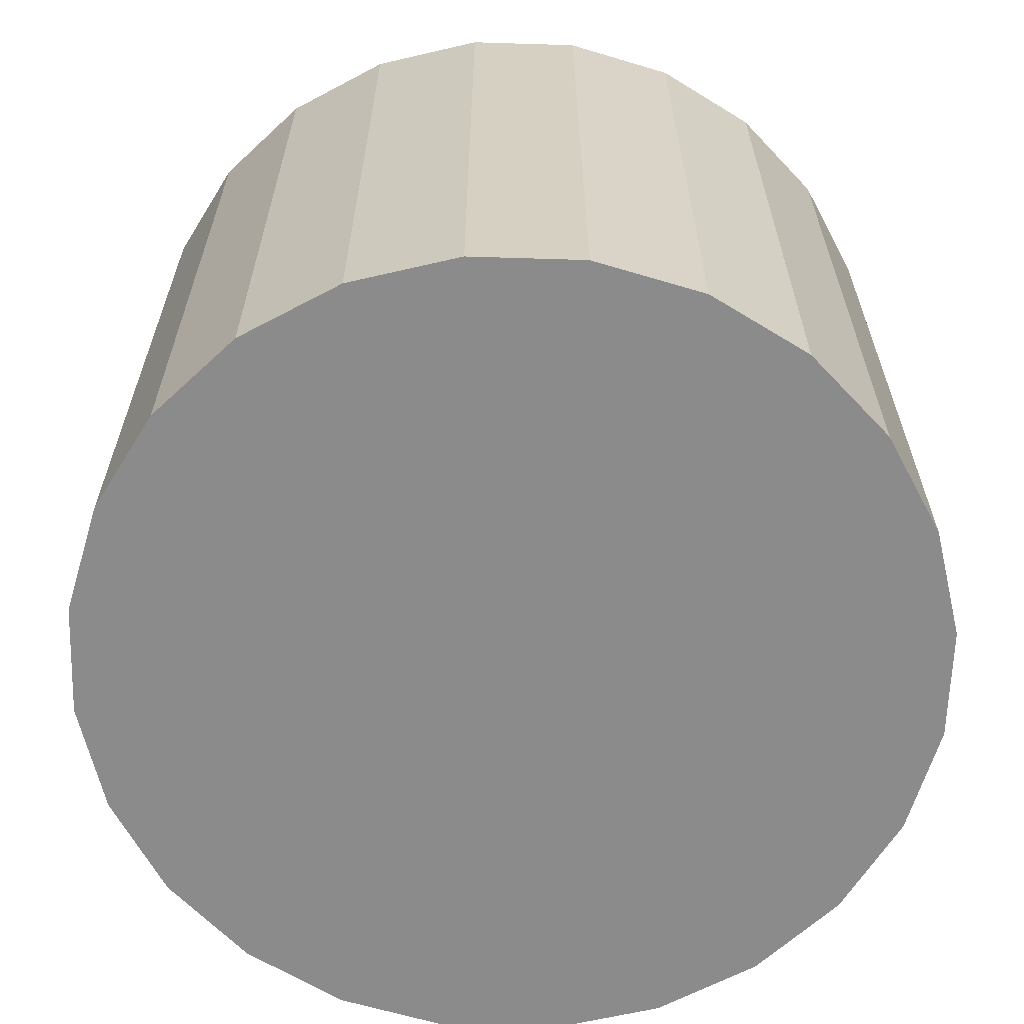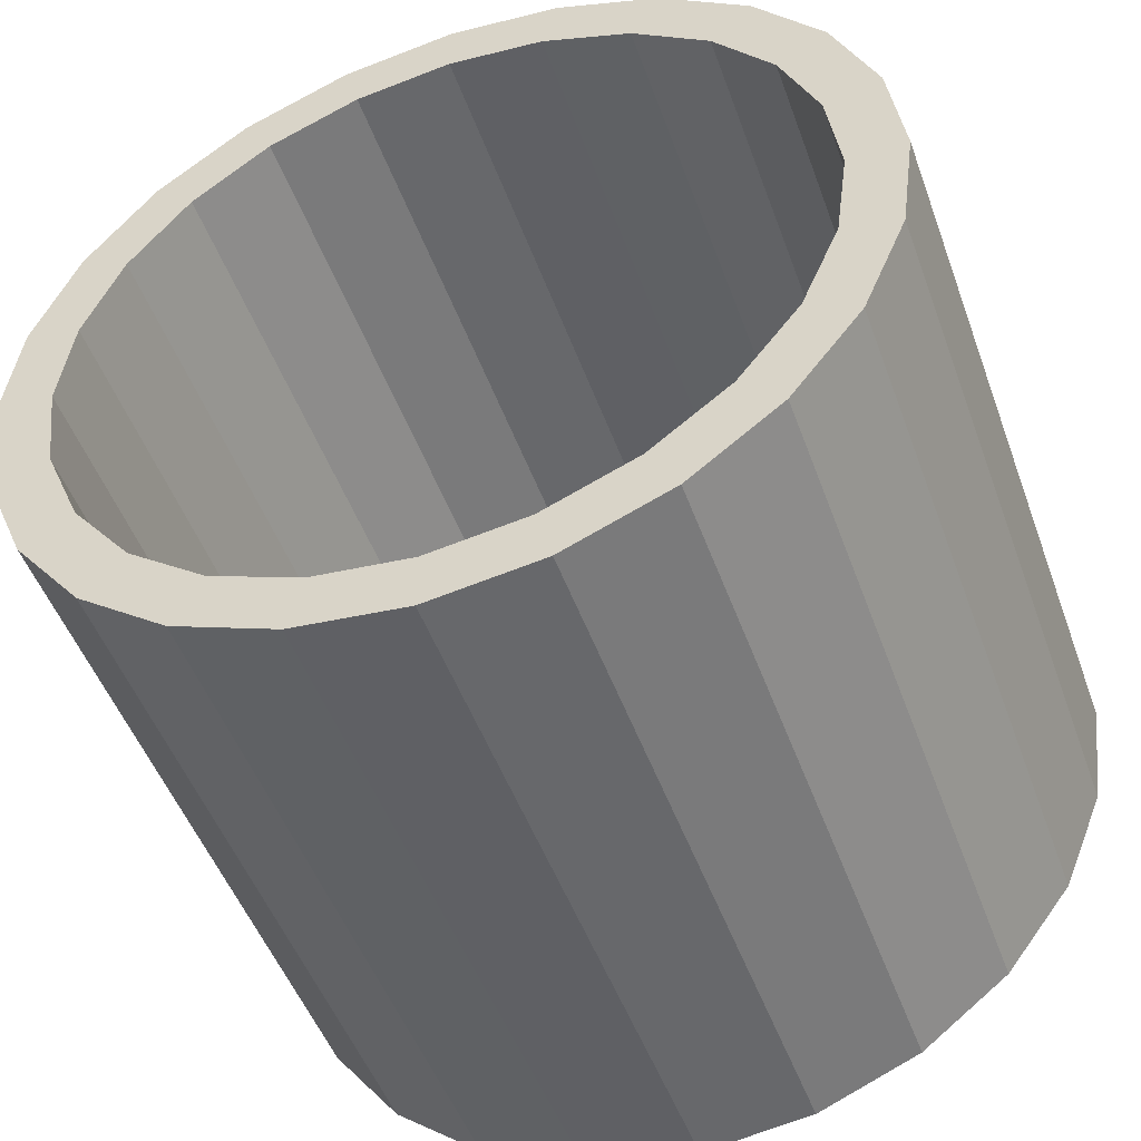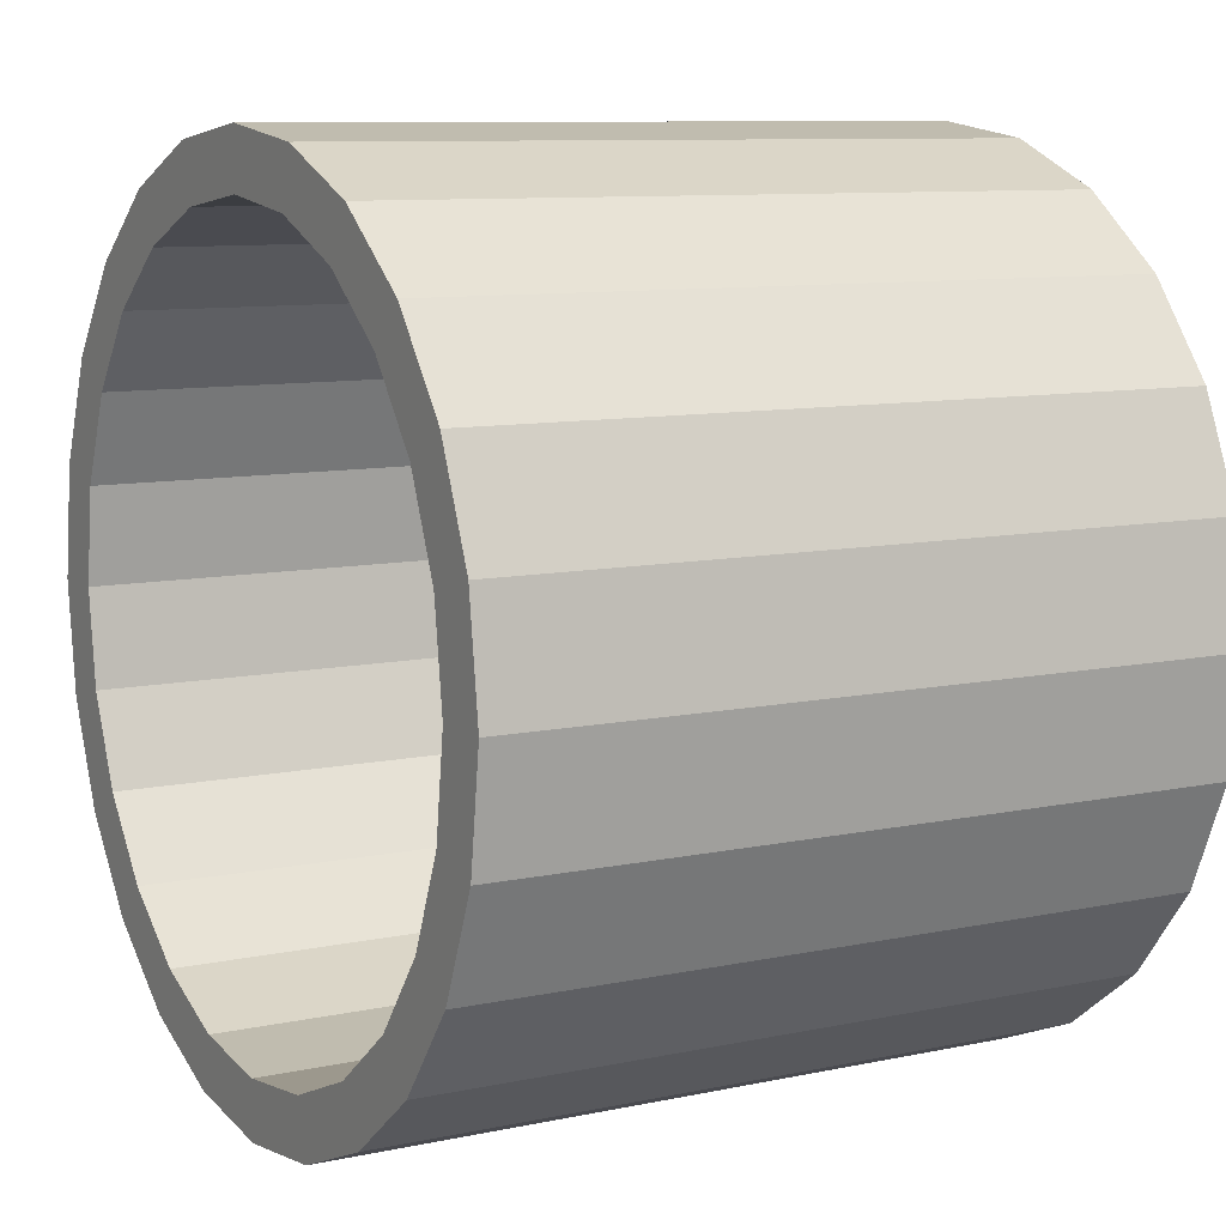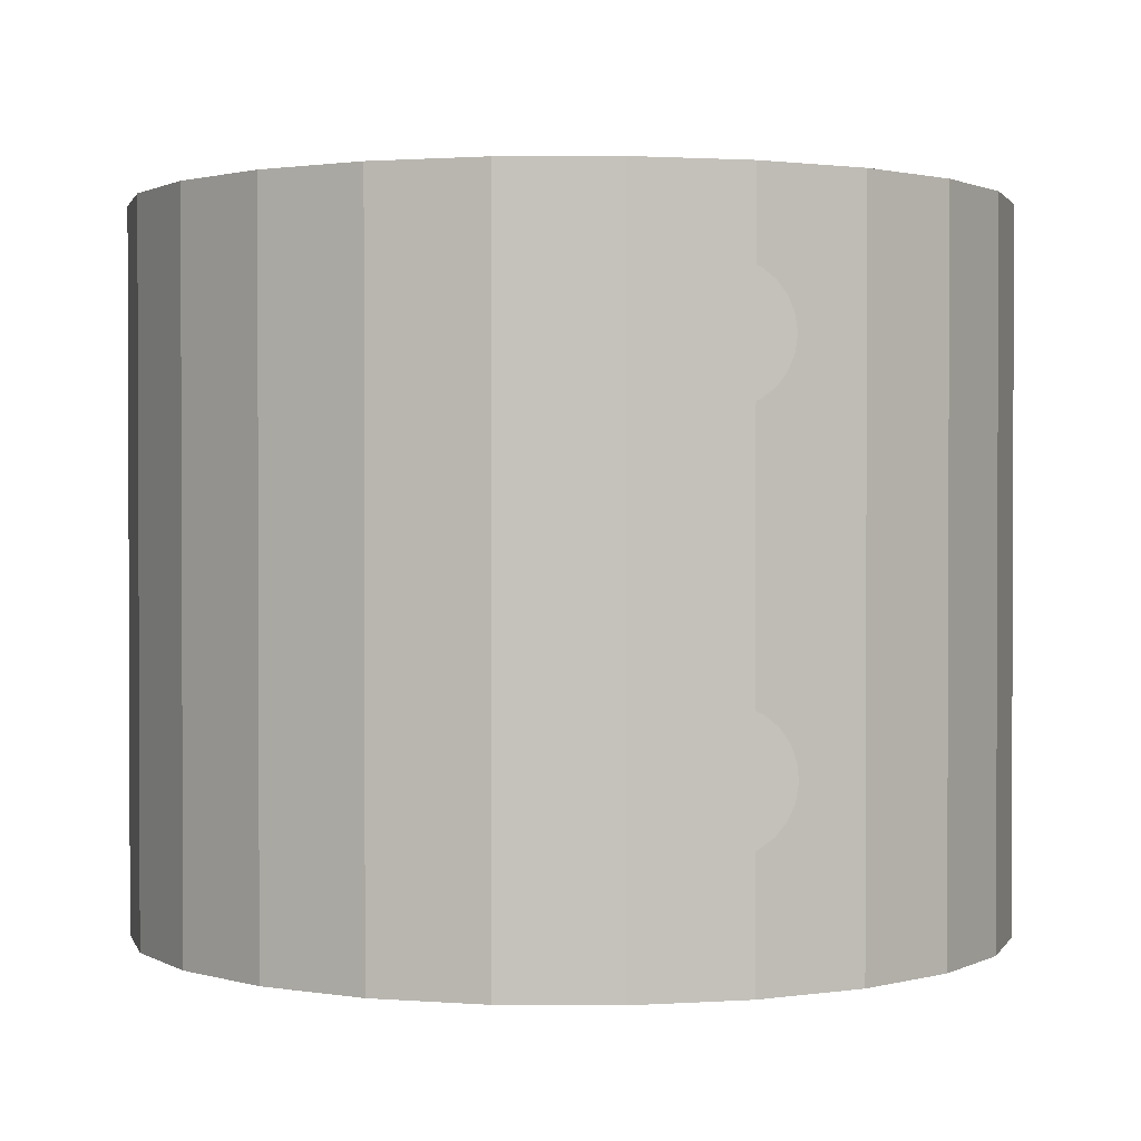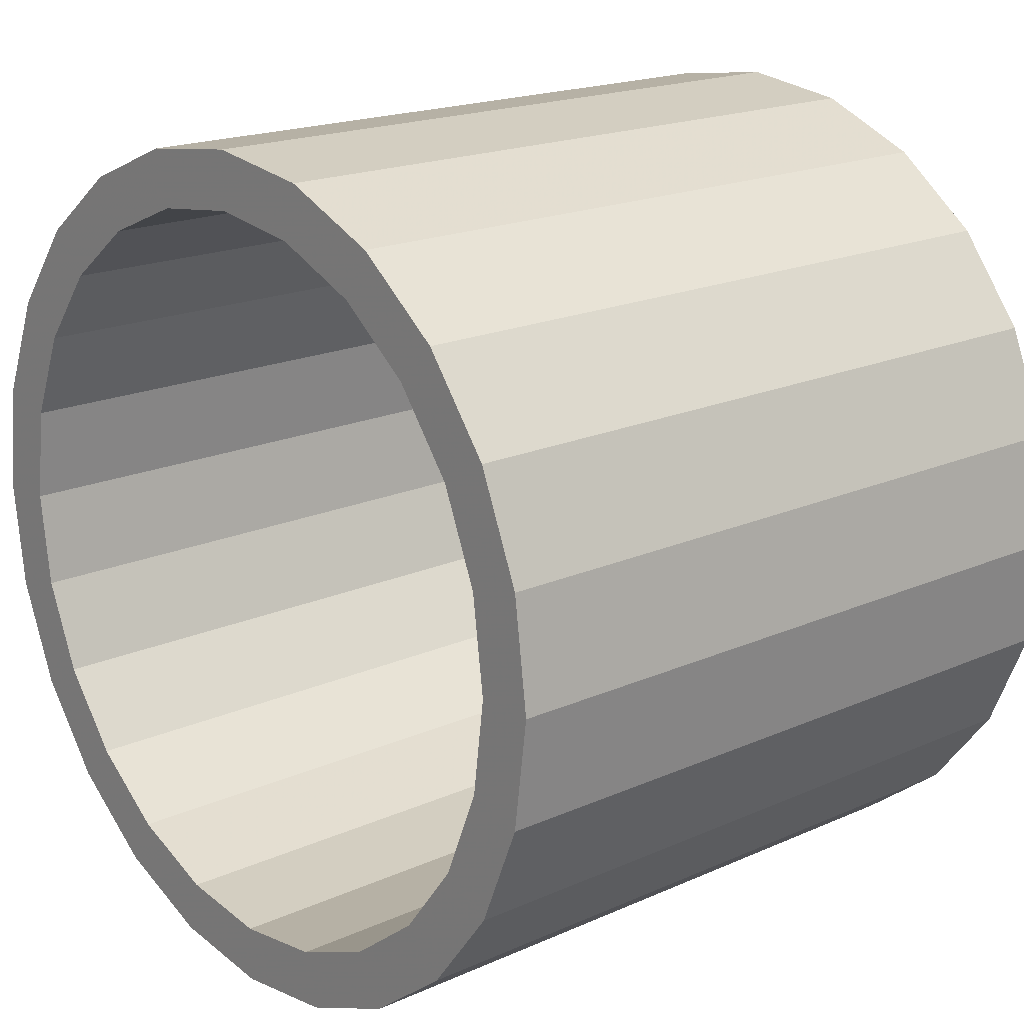
<metadata>
{"format":"obj","ext":"obj","renderer":"f3d","projection":"perspective","resolution":1024,"background":"white","views":[{"elev":-63.8,"azim":-84.3,"up":"+Y"},{"elev":-49.5,"azim":-160.4,"up":"+Z"},{"elev":9.3,"azim":-119.5,"up":"+Z"},{"elev":1.3,"azim":8.8,"up":"+Y"},{"elev":18.6,"azim":-130.6,"up":"+Z"}]}
</metadata>
<code>
o mesh6_mesh6-geometry
o mesh5_mesh5-geometry
o mesh4_mesh4-geometry
o mesh3_mesh3-geometry
o mesh2_mesh2-geometry
o mesh1_mesh1-geometry
v 0.2294 0.2508 0.1324
v 0.2559 -0.1529 0.06855
v 0.2294 -0.1529 0.1324
v 0.2559 0.2508 0.06855
v -0.2294 -0.1529 0.1324
v 0.1873 0.2508 0.1873
v 0.2954 0.2508 0.07916
v 0.2649 -0.1529 -3.5e-06
v -0.2559 -0.1529 0.06855
v -0.1873 -0.1529 0.1873
v 0.1873 -0.1529 0.1873
v 0.2649 0.2508 0.1529
v 0.3059 0.2508 -3.5e-06
v 0.2649 0.2508 -3.5e-06
v -0.2559 0.2508 0.06855
v -0.2294 0.2508 0.1324
v 0.1324 -0.1529 0.2294
v 0.2163 0.2508 0.2163
v 0.2954 -0.2508 0.07916
v 0.2649 -0.2508 0.1529
v 0.2559 -0.1529 -0.06856
v -0.2649 -0.1529 -3.5e-06
v -0.2649 0.2508 -3.5e-06
v -0.1873 0.2508 0.1873
v 0.1324 0.2508 0.2294
v 0.2163 -0.2508 0.2163
v 0.2559 0.2508 -0.06856
v 0.3059 -0.2508 -3.5e-06
v -0.2954 0.2508 0.07916
v -0.2649 0.2508 0.1529
v -0.1324 0.2508 0.2294
v -0.1324 -0.1529 0.2294
v 0.06855 -0.1529 0.2559
v 0.1529 0.2508 0.2649
v 0.1529 0.1888 0.2649
v 0.2954 0.2508 -0.07917
v -0.3059 -0.2508 -3.5e-06
v -0.2954 -0.2508 0.07916
v -0.2649 -0.2508 0.1529
v 0.2294 -0.1529 -0.1324
v -0.2559 -0.1529 -0.06856
v -0.2559 0.2508 -0.06856
v -0.3059 0.2508 -3.5e-06
v -0.2163 0.2508 0.2163
v -0.06855 -0.1529 0.2559
v 0.06855 0.2508 0.2559
v 0.1529 0.1076 0.2649
v 0.2294 0.2508 -0.1324
v -0.2954 -0.2508 -0.07917
v 0.2954 -0.2508 -0.07917
v -0.2163 -0.2508 0.2163
v -0.06855 0.2508 0.2559
v -0.1529 0.2508 0.2649
v -4.074e-06 -0.1529 0.2649
v -4.074e-06 0.2508 0.2649
v 0.146 0.1919 0.2677
v 0.1529 -0.1615 0.2649
v 0.1561 0.109 0.2636
v 0.2649 0.2508 -0.1529
v 0.1529 -0.2508 0.2649
v 0.1873 -0.1529 -0.1873
v -0.2294 -0.1529 -0.1324
v -0.2294 0.2508 -0.1324
v -0.2954 0.2508 -0.07917
v -0.1529 -0.2508 0.2649
v -0.07916 0.2508 0.2954
v 0.1352 0.1934 0.2722
v 0.1529 -0.07739 0.2649
v 0.146 0.1045 0.2677
v 0.1561 0.1874 0.2636
v 0.1873 0.2508 -0.1873
v -0.2649 -0.2508 -0.1529
v 0.2649 -0.2508 -0.1529
v -0.07916 -0.2508 0.2954
v 0.07916 0.2508 0.2954
v 0.1244 0.1919 0.2767
v 0.1443 -0.1648 0.2684
v 0.1484 -0.07505 0.2668
v 0.1585 -0.08024 0.2626
v 0.1648 0.1162 0.26
v 0.2163 0.2508 -0.2163
v 0.07916 -0.2508 0.2954
v 0.1324 0.2508 -0.2294
v -0.1873 -0.1529 -0.1873
v -0.1873 0.2508 -0.1873
v -0.2649 0.2508 -0.1529
v -4.074e-06 0.2508 0.3059
v 0.09906 0.1708 0.2872
v 0.1143 0.1874 0.2809
v 0.1352 0.103 0.2722
v 0.1331 -0.1658 0.2731
v 0.1549 -0.1608 0.2641
v 0.1373 -0.07289 0.2713
v 0.1648 0.1802 0.26
v 0.2163 -0.2508 -0.2163
v 0.097 -0.1406 0.288
v 0.1324 -0.1529 -0.2294
v -4.074e-06 -0.2508 0.3059
v 0.09488 0.1599 0.2889
v 0.1057 0.1802 0.2844
v 0.1244 0.1045 0.2767
v 0.1221 -0.1637 0.2777
v 0.1641 -0.1538 0.2602
v 0.1714 0.1256 0.2572
v 0.06855 0.2508 -0.2559
v -0.2163 -0.2508 -0.2163
v 0.1529 -0.2508 -0.2649
v 0.09321 -0.1292 0.2896
v 0.1034 -0.1506 0.2854
v -0.1324 -0.1529 -0.2294
v -0.2163 0.2508 -0.2163
v 0.09229 -0.1171 0.29
v 0.09346 0.1482 0.2895
v 0.09906 0.1256 0.2872
v 0.1057 0.1162 0.2844
v 0.1143 0.109 0.2809
v 0.1261 -0.07388 0.276
v 0.112 -0.1585 0.2819
v 0.1671 -0.0881 0.259
v 0.1714 0.1708 0.2572
v 0.1529 0.2508 -0.2649
v -0.1529 -0.2508 -0.2649
v 0.09429 -0.1052 0.2892
v 0.09909 -0.09416 0.2872
v 0.06855 -0.1529 -0.2559
v -0.1324 0.2508 -0.2294
v 0.09488 0.1365 0.2889
v 0.1156 -0.07798 0.2804
v 0.1714 -0.1446 0.2572
v 0.1756 0.1365 0.2555
v -4.074e-06 0.2508 -0.2649
v -0.1529 0.2508 -0.2649
v 0.07916 -0.2508 -0.2954
v 0.1063 -0.0849 0.2842
v -0.06855 -0.1529 -0.2559
v -0.06855 0.2508 -0.2559
v 0.1735 -0.09808 0.2564
v 0.1756 0.1599 0.2555
v -0.07916 0.2508 -0.2954
v 0.07916 0.2508 -0.2954
v -0.07916 -0.2508 -0.2954
v -4.074e-06 -0.1529 -0.2649
v 0.1762 -0.1336 0.2552
v 0.177 0.1482 0.2549
v -4.074e-06 -0.2508 -0.3059
v 0.1772 -0.1095 0.2548
v -4.074e-06 0.2508 -0.3059
v 0.1782 -0.1216 0.2544
f 2 5 3
f 7 4 1
f 2 9 5
f 3 5 10
f 12 1 6
f 13 4 7
f 7 1 12
f 8 9 2
f 3 10 11
f 12 6 18
f 13 14 4
f 8 22 9
f 11 10 17
f 18 6 25
f 13 27 14
f 21 22 8
f 15 29 16
f 23 29 15
f 16 30 24
f 17 10 32
f 18 25 34
f 36 27 13
f 21 41 22
f 16 29 30
f 23 43 29
f 24 30 44
f 24 44 31
f 17 32 45
f 17 45 33
f 34 25 46
f 36 48 27
f 40 41 21
f 42 43 23
f 31 44 53
f 33 45 54
f 34 46 55
f 59 48 36
f 40 62 41
f 42 64 43
f 31 53 52
f 55 66 34
f 59 71 48
f 61 62 40
f 63 64 42
f 52 53 55
f 55 53 66
f 34 66 75
f 81 71 59
f 61 84 62
f 63 86 64
f 75 66 87
f 81 83 71
f 97 84 61
f 85 86 63
f 81 105 83
f 97 110 84
f 85 111 86
f 121 105 81
f 125 110 97
f 126 111 85
f 121 131 105
f 125 135 110
f 136 111 126
f 121 132 131
f 136 132 111
f 135 125 142
f 140 132 121
f 132 136 131
f 140 139 132
f 139 140 147
f 1 2 3
f 2 1 4
f 3 6 1
f 4 8 2
f 6 3 11
f 8 4 14
f 15 5 9
f 16 10 5
f 17 6 11
f 14 21 8
f 5 15 16
f 9 23 15
f 10 16 24
f 6 17 25
f 21 14 27
f 23 9 22
f 31 10 24
f 33 25 17
f 27 40 21
f 22 42 23
f 10 31 32
f 25 33 46
f 40 27 48
f 42 22 41
f 52 32 31
f 32 52 45
f 54 46 33
f 48 61 40
f 41 63 42
f 55 45 52
f 46 54 55
f 45 55 54
f 61 48 71
f 63 41 62
f 83 61 71
f 62 85 63
f 61 83 97
f 85 62 84
f 105 97 83
f 110 85 84
f 97 105 125
f 85 110 126
f 131 125 105
f 135 126 110
f 125 131 142
f 126 135 136
f 136 142 131
f 142 136 135
f 3 5 2
f 1 4 7
f 5 9 2
f 10 5 3
f 6 1 12
f 7 4 13
f 12 1 7
f 2 9 8
f 11 10 3
f 18 6 12
f 4 14 13
f 9 22 8
f 17 10 11
f 25 6 18
f 14 27 13
f 8 22 21
f 16 29 15
f 15 29 23
f 24 30 16
f 32 10 17
f 34 25 18
f 13 27 36
f 37 28 19
f 19 28 37
f 38 19 20
f 20 19 38
f 39 20 26
f 26 20 39
f 22 41 21
f 30 29 16
f 29 43 23
f 44 30 24
f 31 44 24
f 45 32 17
f 33 45 17
f 46 25 34
f 27 48 36
f 49 28 37
f 37 28 49
f 37 19 38
f 38 19 37
f 38 20 39
f 39 20 38
f 39 26 51
f 51 26 39
f 21 41 40
f 23 43 42
f 53 44 31
f 54 45 33
f 55 46 34
f 36 48 59
f 49 50 28
f 28 50 49
f 51 26 60
f 60 26 51
f 41 62 40
f 43 64 42
f 52 53 31
f 34 66 55
f 57 68 47
f 48 71 59
f 72 50 49
f 49 50 72
f 51 60 65
f 65 60 51
f 40 62 61
f 42 64 63
f 55 53 52
f 66 53 55
f 75 66 34
f 67 69 56
f 56 69 67
f 70 58 80
f 80 58 70
f 59 71 81
f 72 73 50
f 50 73 72
f 65 60 82
f 82 60 65
f 62 84 61
f 64 86 63
f 65 82 74
f 74 82 65
f 87 66 75
f 76 90 67
f 67 90 76
f 67 90 69
f 69 90 67
f 78 93 69
f 70 80 94
f 94 80 70
f 71 83 81
f 72 95 73
f 73 95 72
f 61 84 97
f 63 86 85
f 74 82 98
f 98 82 74
f 89 101 76
f 76 101 89
f 76 101 90
f 90 101 76
f 69 93 90
f 93 91 77
f 77 91 93
f 93 77 78
f 78 77 93
f 79 92 103
f 103 92 79
f 94 80 104
f 104 80 94
f 83 105 81
f 106 95 72
f 72 95 106
f 84 110 97
f 86 111 85
f 99 114 88
f 88 114 99
f 88 115 100
f 100 115 88
f 100 116 89
f 89 116 100
f 89 116 101
f 101 116 89
f 90 117 101
f 93 117 90
f 117 102 91
f 91 102 117
f 117 91 93
f 93 91 117
f 79 103 119
f 119 103 79
f 94 104 120
f 120 104 94
f 81 105 121
f 122 95 106
f 106 95 122
f 122 107 95
f 95 107 122
f 123 108 96
f 96 108 123
f 124 96 109
f 109 96 124
f 97 110 125
f 85 111 126
f 127 99 113
f 113 99 127
f 99 127 114
f 114 127 99
f 88 114 115
f 115 114 88
f 100 115 116
f 116 115 100
f 101 128 116
f 117 128 101
f 128 118 102
f 102 118 128
f 128 102 117
f 117 102 128
f 119 103 129
f 129 103 119
f 120 104 130
f 130 104 120
f 105 131 121
f 122 133 107
f 107 133 122
f 108 123 112
f 112 123 108
f 123 96 124
f 124 96 123
f 134 109 118
f 118 109 134
f 124 109 134
f 134 109 124
f 110 135 125
f 126 111 136
f 112 113 123
f 127 123 113
f 114 124 127
f 115 124 114
f 116 134 115
f 128 134 116
f 134 118 128
f 128 118 134
f 119 129 137
f 137 129 119
f 120 130 138
f 138 130 120
f 131 132 121
f 111 132 136
f 141 133 122
f 122 133 141
f 124 123 127
f 134 124 115
f 142 125 135
f 137 129 143
f 143 129 137
f 138 130 144
f 144 130 138
f 121 132 140
f 131 136 132
f 132 139 140
f 133 141 145
f 145 141 133
f 137 143 146
f 146 143 137
f 147 140 139
f 146 143 148
f 148 143 146
f 3 2 1
f 4 1 2
f 1 6 3
f 2 8 4
f 11 3 6
f 14 4 8
f 9 5 15
f 5 10 16
f 11 6 17
f 7 13 19
f 12 7 20
f 8 21 14
f 16 15 5
f 15 23 9
f 24 16 10
f 25 17 6
f 18 12 26
f 28 19 13
f 19 20 7
f 20 26 12
f 27 14 21
f 22 9 23
f 24 10 31
f 17 25 33
f 26 35 18
f 13 36 28
f 21 40 27
f 23 42 22
f 32 31 10
f 46 33 25
f 34 18 35
f 35 26 47
f 50 28 36
f 48 27 40
f 41 22 42
f 29 30 38
f 43 29 37
f 30 44 39
f 31 32 52
f 45 52 32
f 33 46 54
f 35 56 34
f 47 26 57
f 56 47 35
f 35 47 56
f 58 35 47
f 47 35 58
f 37 49 43
f 38 37 29
f 36 59 50
f 39 38 30
f 51 39 44
f 40 61 48
f 42 63 41
f 53 65 44
f 52 45 55
f 55 54 46
f 54 55 45
f 56 67 34
f 60 57 26
f 56 69 47
f 47 69 56
f 35 58 70
f 70 58 35
f 64 43 49
f 73 50 59
f 51 44 65
f 71 48 61
f 62 41 63
f 65 53 74
f 67 76 34
f 57 60 77
f 68 78 47
f 78 57 68
f 68 57 78
f 57 79 68
f 68 79 57
f 47 78 69
f 49 72 64
f 59 81 73
f 71 61 83
f 63 85 62
f 66 74 53
f 34 88 75
f 76 89 34
f 77 60 91
f 78 77 57
f 57 77 78
f 79 57 92
f 92 57 79
f 86 64 72
f 95 73 81
f 60 82 96
f 97 83 61
f 84 62 85
f 74 66 98
f 87 98 66
f 75 82 87
f 99 75 88
f 100 88 34
f 89 100 34
f 91 60 102
f 72 106 86
f 95 81 107
f 96 82 108
f 109 60 96
f 83 97 105
f 84 85 110
f 98 87 82
f 75 112 82
f 113 75 99
f 102 60 118
f 111 86 106
f 121 107 81
f 108 82 112
f 118 60 109
f 125 105 97
f 126 110 85
f 112 75 113
f 122 132 106
f 111 106 132
f 107 121 133
f 105 125 131
f 110 126 135
f 132 122 139
f 140 133 121
f 142 131 125
f 136 135 126
f 141 139 122
f 133 140 145
f 131 142 136
f 135 136 142
f 139 141 147
f 147 145 140
f 145 147 141
f 47 68 57
f 69 93 78
f 90 93 69
f 101 117 90
f 90 117 93
f 116 128 101
f 101 128 117
f 123 113 112
f 113 123 127
f 127 124 114
f 114 124 115
f 115 134 116
f 116 134 128
f 127 123 124
f 115 124 134
f 19 13 7
f 20 7 12
f 26 12 18
f 13 19 28
f 7 20 19
f 12 26 20
f 18 35 26
f 28 36 13
f 35 18 34
f 47 26 35
f 36 28 50
f 38 30 29
f 37 29 43
f 39 44 30
f 34 56 35
f 57 26 47
f 43 49 37
f 29 37 38
f 50 59 36
f 30 38 39
f 44 39 51
f 44 65 53
f 34 67 56
f 26 57 60
f 49 43 64
f 59 50 73
f 65 44 51
f 74 53 65
f 34 76 67
f 77 60 57
f 47 78 68
f 69 78 47
f 64 72 49
f 73 81 59
f 53 74 66
f 75 88 34
f 34 89 76
f 91 60 77
f 72 64 86
f 81 73 95
f 96 82 60
f 98 66 74
f 66 98 87
f 87 82 75
f 88 75 99
f 34 88 100
f 34 100 89
f 102 60 91
f 86 106 72
f 107 81 95
f 108 82 96
f 96 60 109
f 82 87 98
f 82 112 75
f 99 75 113
f 118 60 102
f 106 86 111
f 81 107 121
f 112 82 108
f 109 60 118
f 113 75 112
f 106 132 122
f 132 106 111
f 133 121 107
f 139 122 132
f 121 133 140
f 122 139 141
f 145 140 133
f 147 141 139
f 140 145 147
f 141 147 145

</code>
